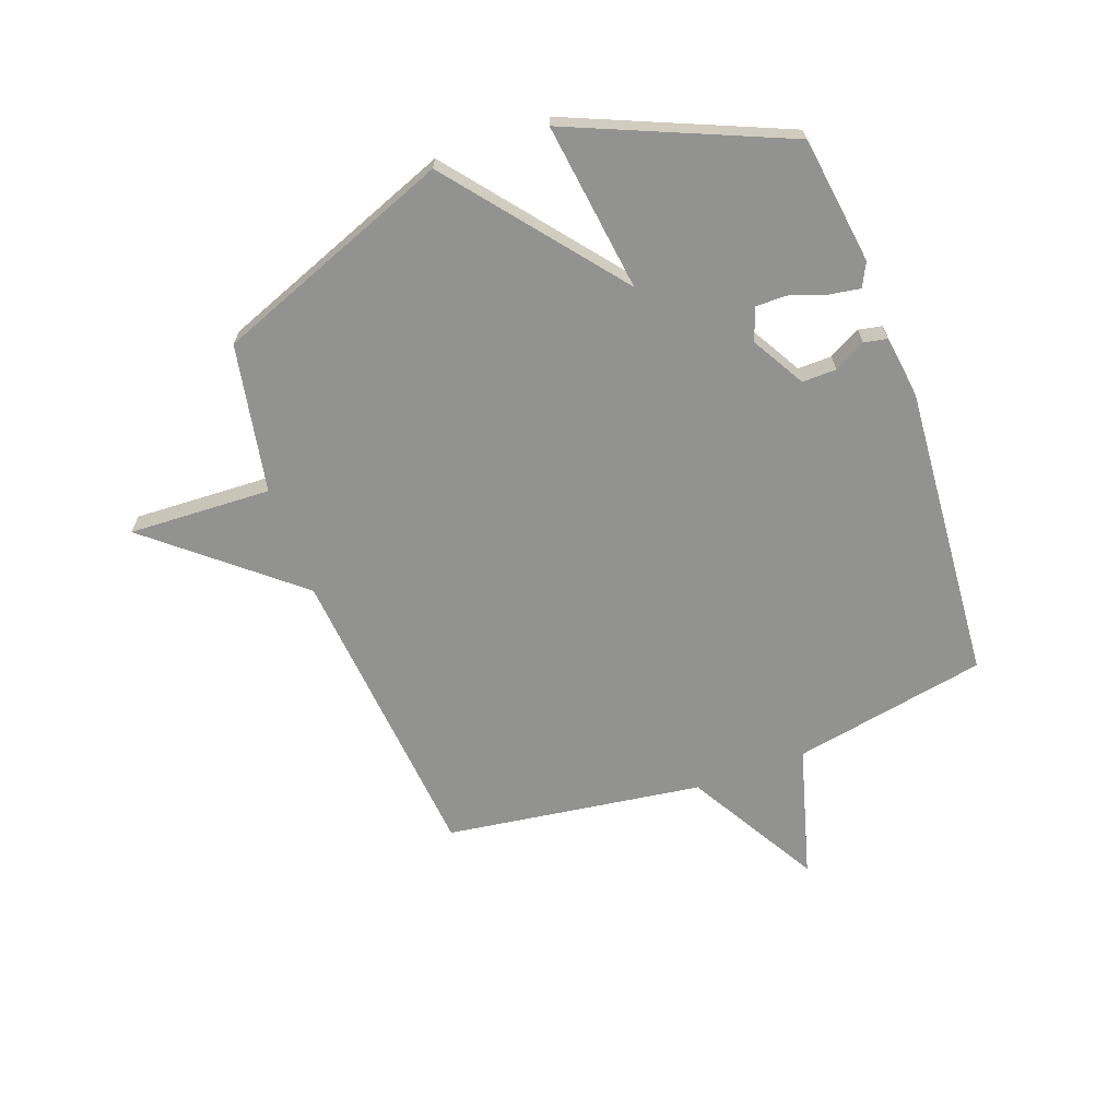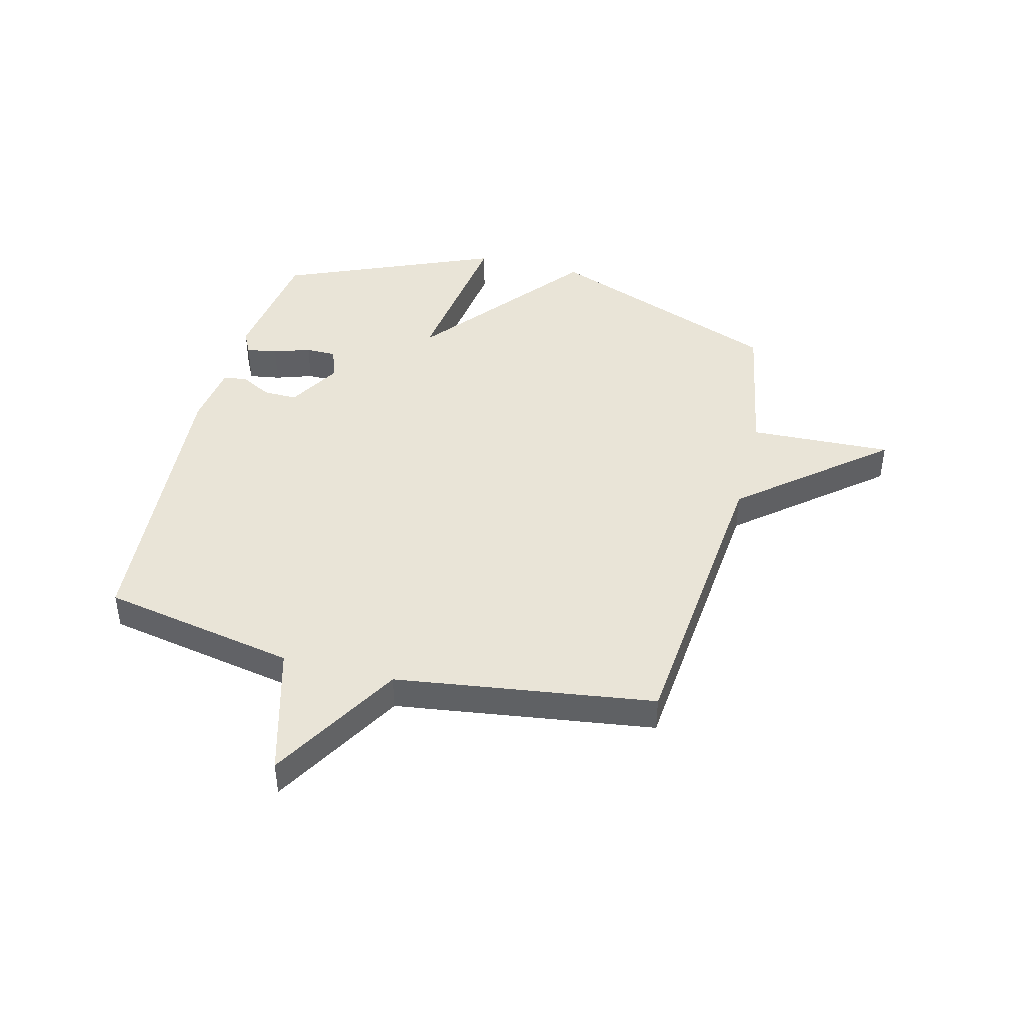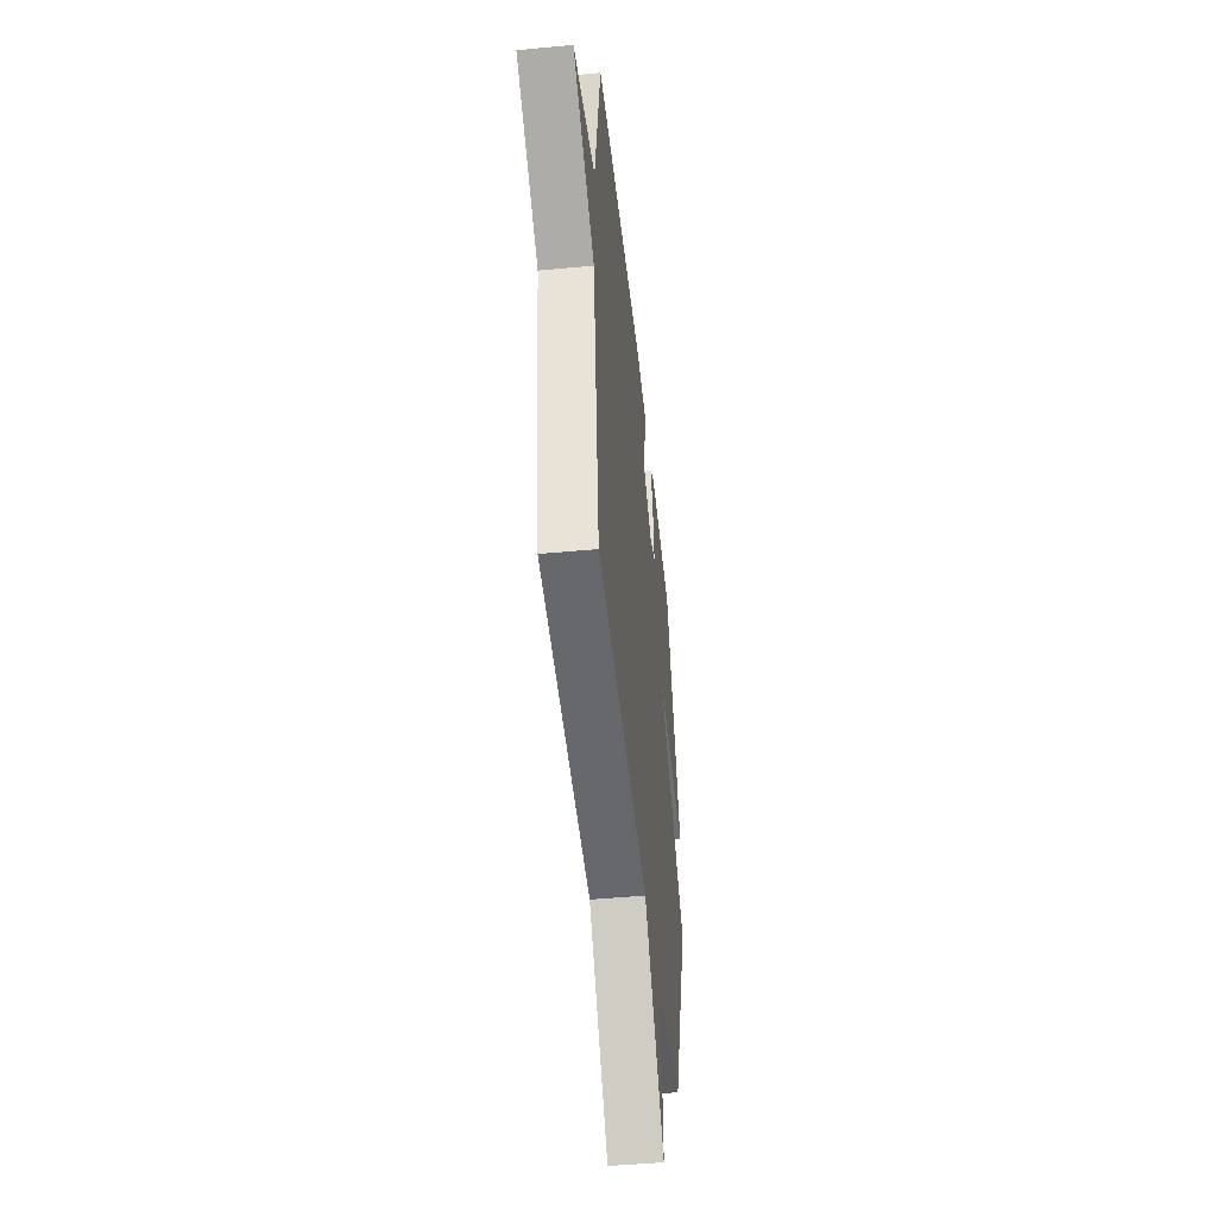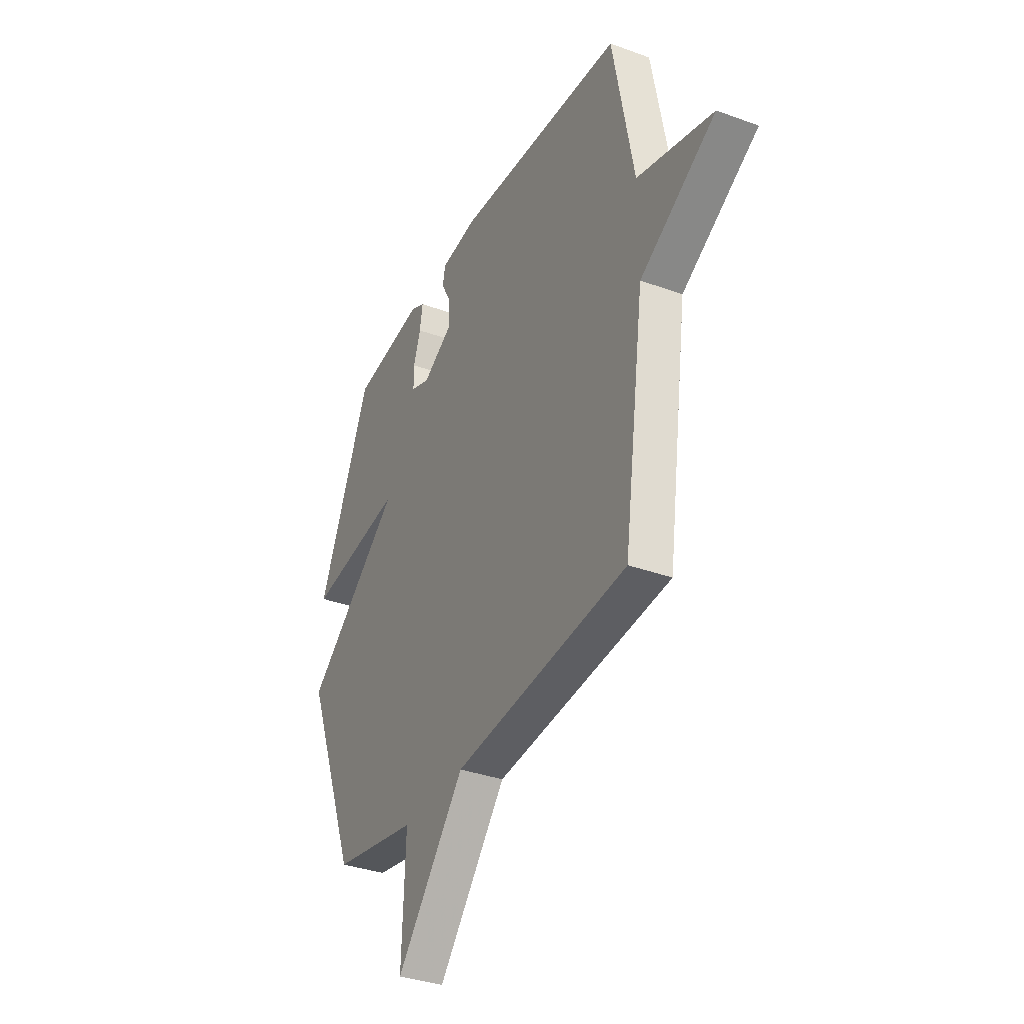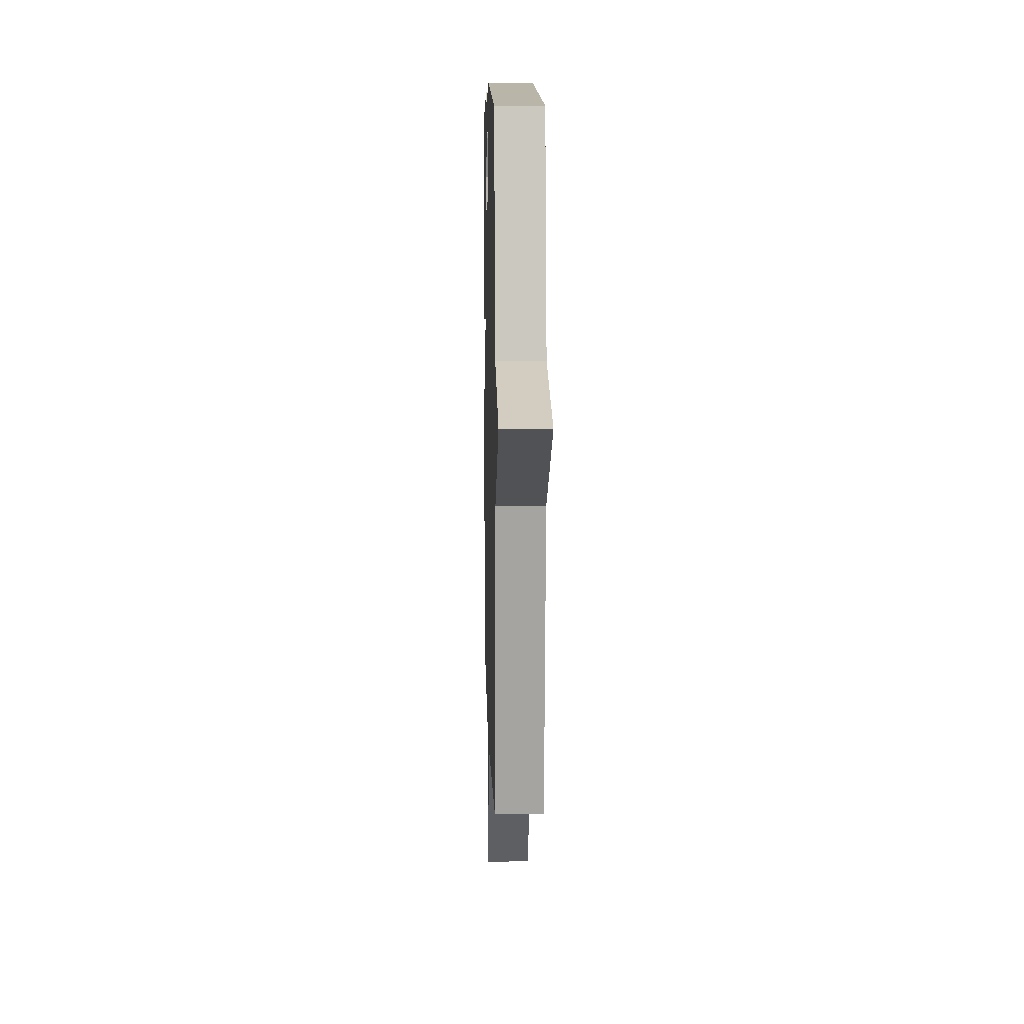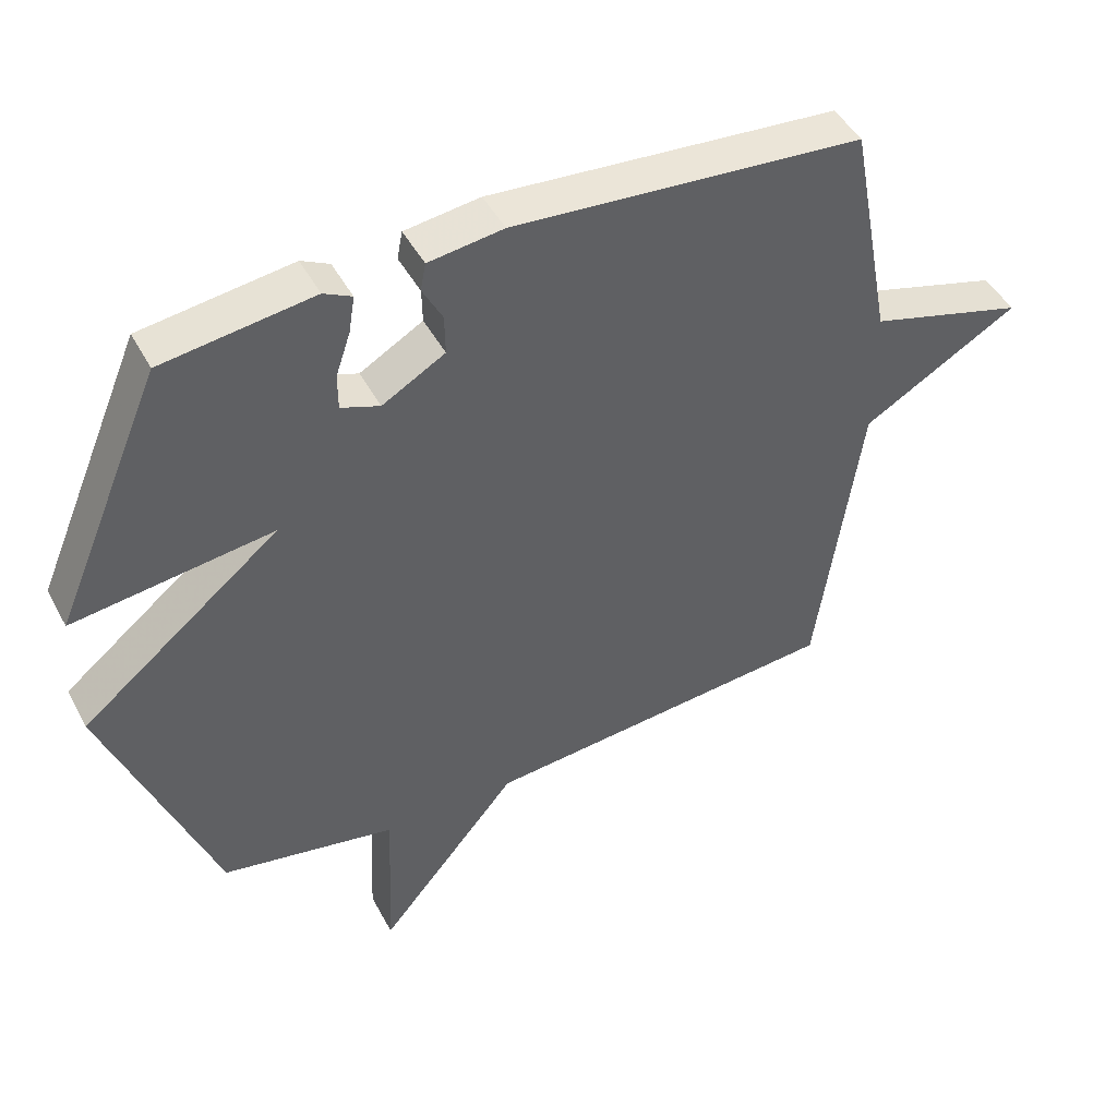
<metadata>
{"format":"obj","ext":"obj","renderer":"f3d","projection":"perspective","resolution":1024,"background":"white","views":[{"elev":-66.3,"azim":-69.9,"up":"+Y"},{"elev":43.4,"azim":104.4,"up":"+Y"},{"elev":-47.3,"azim":96.1,"up":"+Z"},{"elev":-34.9,"azim":64.1,"up":"+Z"},{"elev":8.9,"azim":88.6,"up":"+Z"},{"elev":46.1,"azim":-26.9,"up":"+Z"}]}
</metadata>
<code>
v 0.5 0.07 -0.5
v -0.038 0.07 -0.549
v -0.249 0.07 -0.801
v -0.238 0.07 -0.549
v -0.5 0.07 -0.5
v -0.662 0.07 -0.08
v -0.364 0.07 0.159
v -0.662 0.07 0.12
v -0.5 0.07 0.5
v -0.275 0.07 0.531
v -0.233 0.07 0.51
v -0.242 0.07 0.455
v -0.264 0.07 0.39
v -0.264 0.07 0.336
v -0.206 0.07 0.315
v -0.112 0.07 0.369
v -0.113 0.07 0.429
v -0.143 0.07 0.485
v -0.135 0.07 0.526
v -0.023 0.07 0.541
v 0.5 0.07 0.5
v 0.565 0.07 0.156
v 0.798 0.07 0.091
v 0.565 0.07 -0.044
v 0.5 0 -0.5
v -0.038 0 -0.549
v -0.249 0 -0.801
v -0.238 0 -0.549
v -0.5 0 -0.5
v -0.662 0 -0.08
v -0.364 0 0.159
v -0.662 0 0.12
v -0.5 0 0.5
v -0.275 0 0.531
v -0.233 0 0.51
v -0.242 0 0.455
v -0.264 0 0.39
v -0.264 0 0.336
v -0.206 0 0.315
v -0.112 0 0.369
v -0.113 0 0.429
v -0.143 0 0.485
v -0.135 0 0.526
v -0.023 0 0.541
v 0.5 0 0.5
v 0.565 0 0.156
v 0.798 0 0.091
v 0.565 0 -0.044
f 22 23 24
f 22 24 1
f 21 22 1
f 20 21 1
f 19 20 1
f 18 19 1
f 17 18 1
f 16 17 1 2
f 15 16 2
f 14 15 2
f 11 12 13
f 10 11 13
f 9 10 13
f 8 9 13
f 7 8 13
f 7 13 14
f 4 5 6 7
f 4 7 14 2
f 2 3 4
f 48 47 46
f 25 48 46
f 25 46 45
f 25 45 44
f 25 44 43
f 25 43 42
f 25 42 41
f 26 25 41 40
f 26 40 39
f 26 39 38
f 37 36 35
f 37 35 34
f 37 34 33
f 37 33 32
f 37 32 31
f 38 37 31
f 31 30 29 28
f 26 38 31 28
f 28 27 26
f 1 25 26 2
f 2 26 27 3
f 3 27 28 4
f 4 28 29 5
f 5 29 30 6
f 6 30 31 7
f 7 31 32 8
f 8 32 33 9
f 9 33 34 10
f 10 34 35 11
f 11 35 36 12
f 12 36 37 13
f 13 37 38 14
f 14 38 39 15
f 15 39 40 16
f 16 40 41 17
f 17 41 42 18
f 18 42 43 19
f 19 43 44 20
f 20 44 45 21
f 21 45 46 22
f 22 46 47 23
f 23 47 48 24
f 24 48 25 1

</code>
